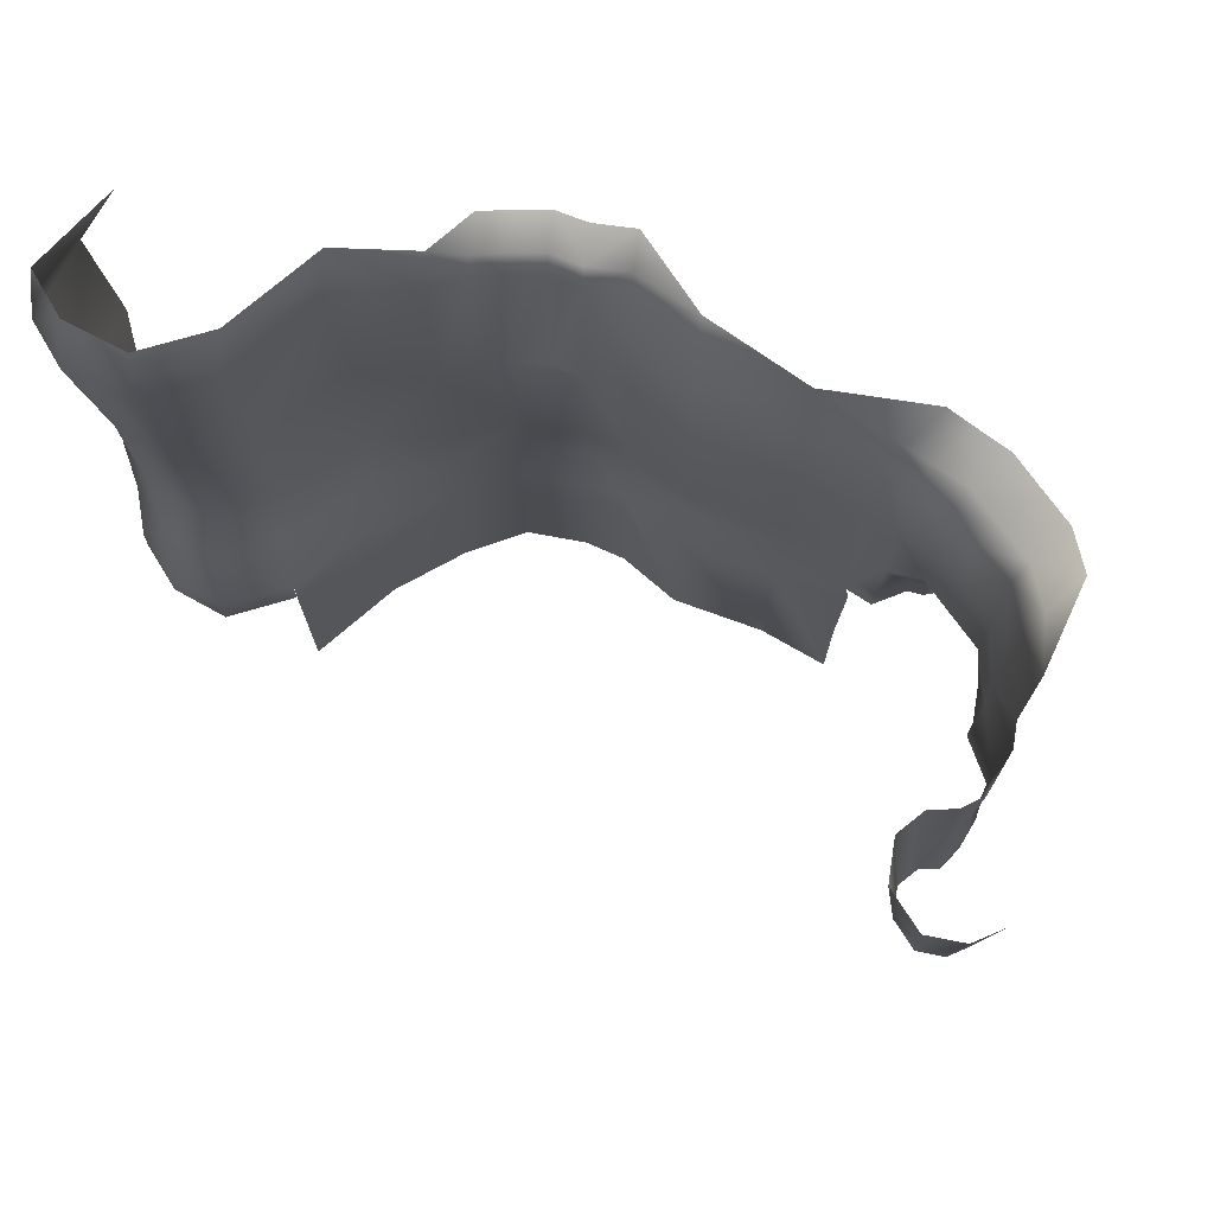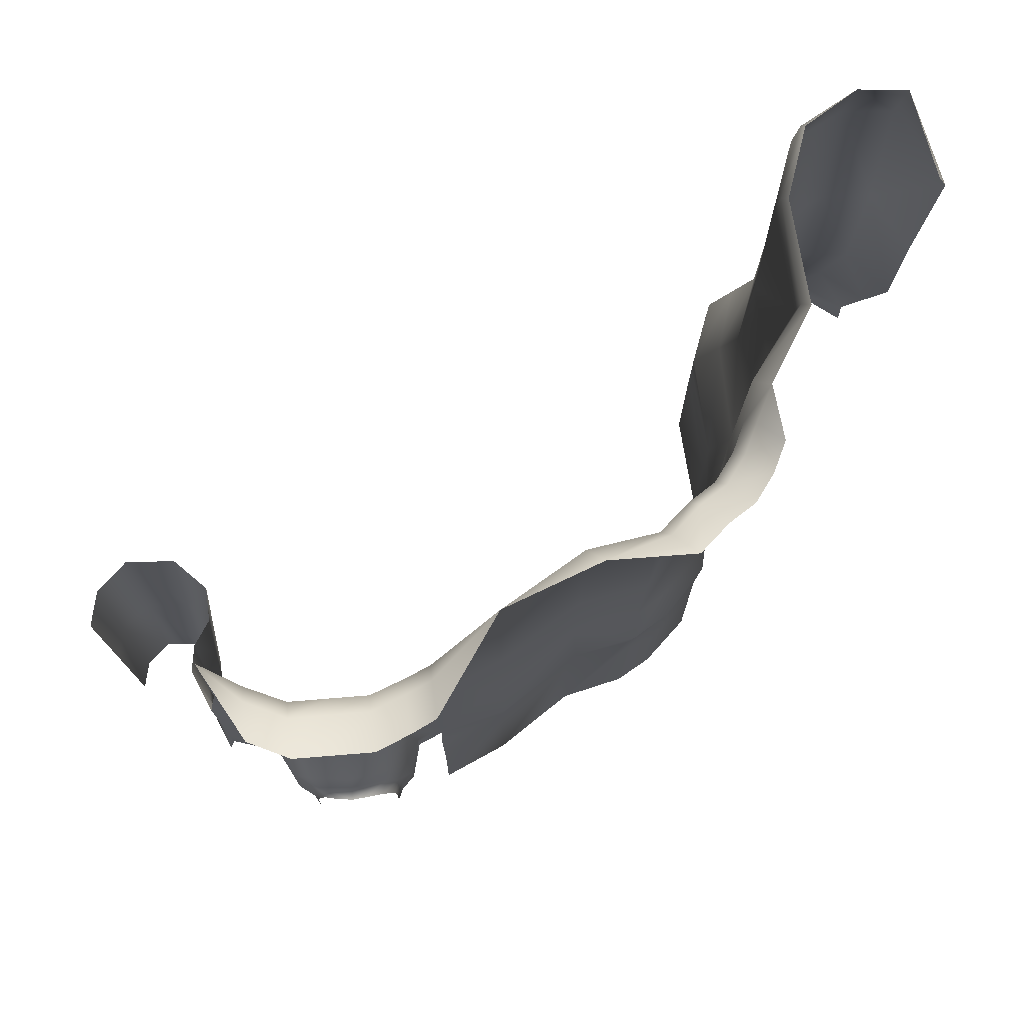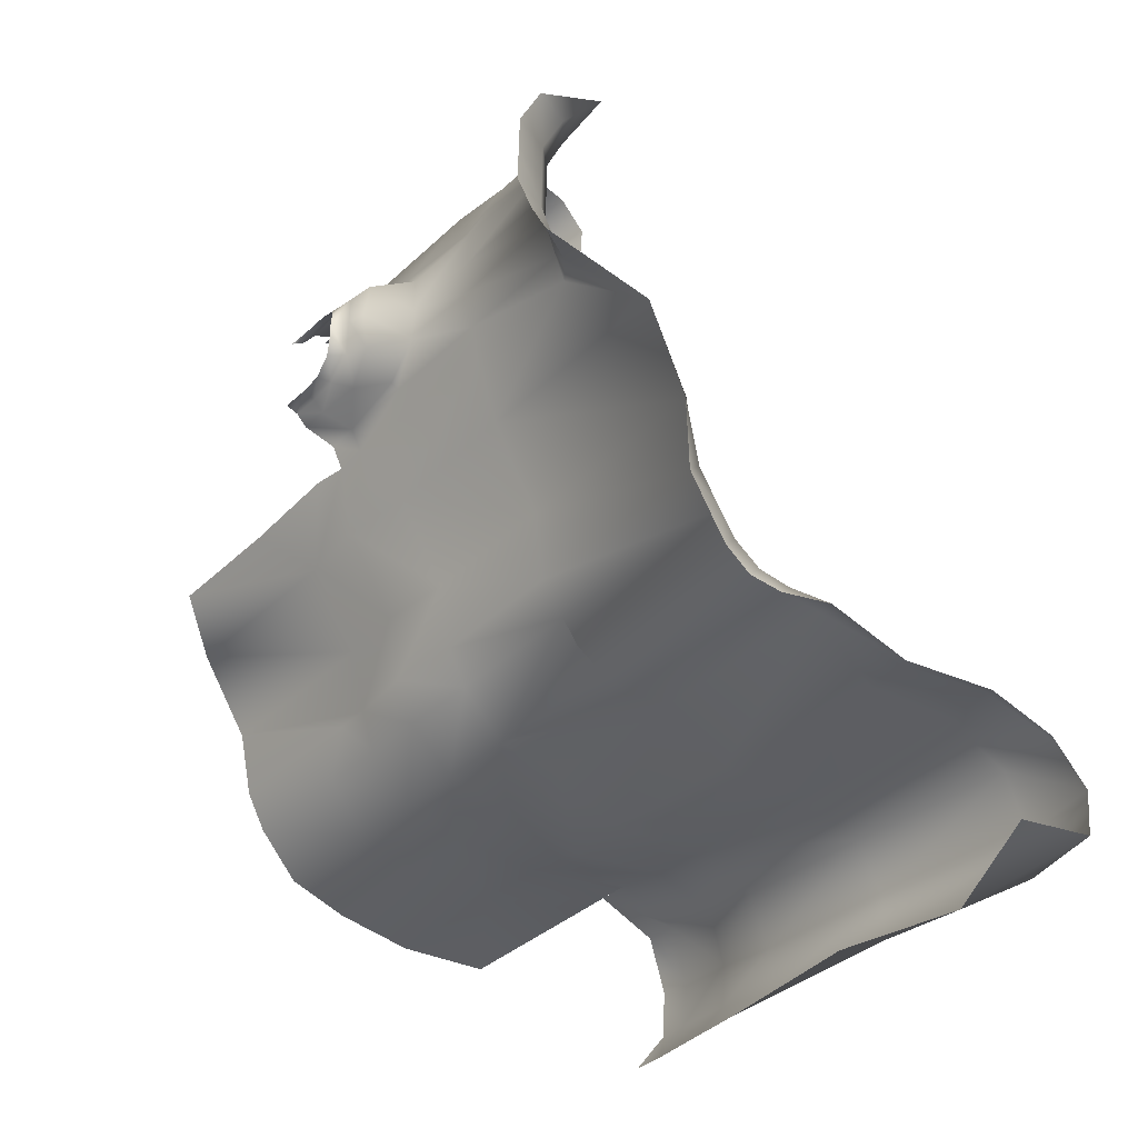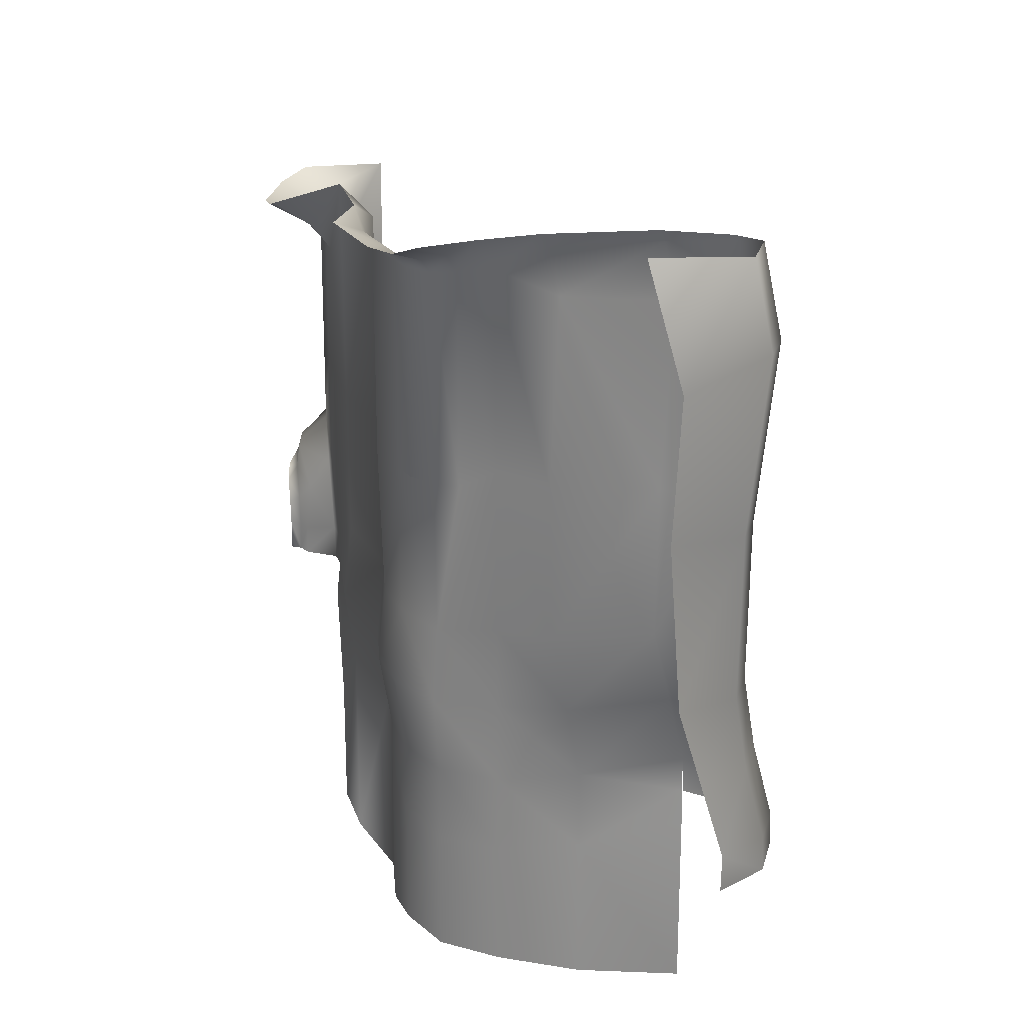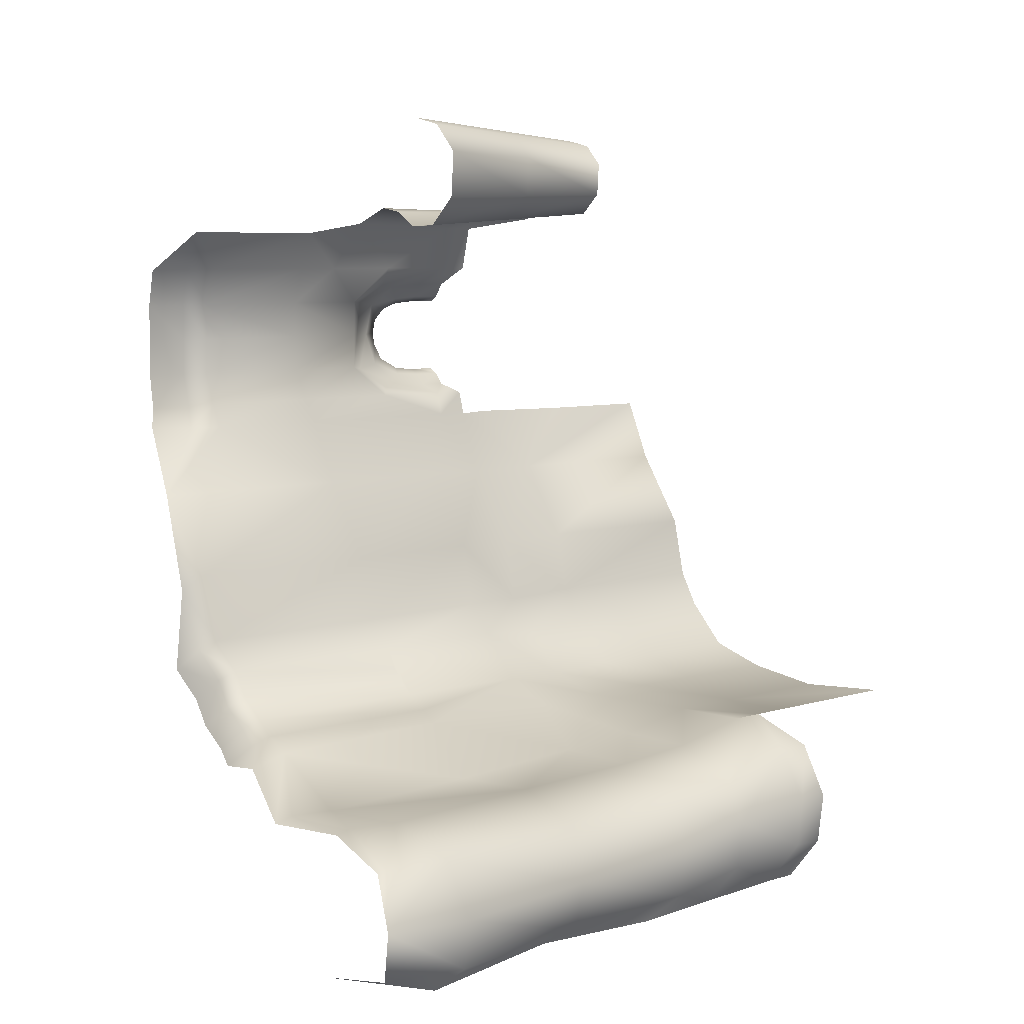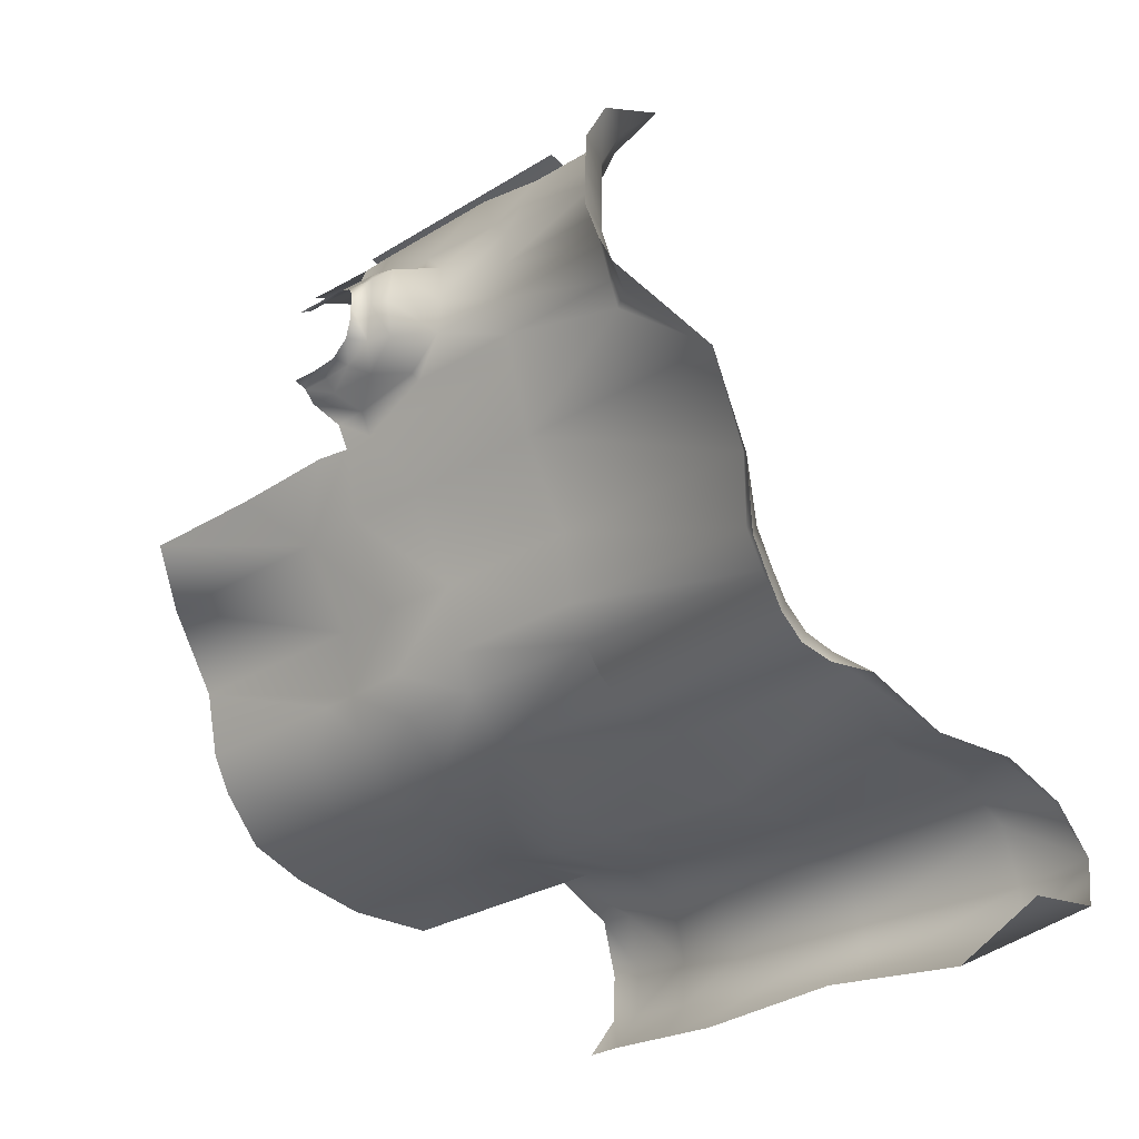
<metadata>
{"format":"obj","ext":"obj","renderer":"f3d","projection":"perspective","resolution":1024,"background":"white","views":[{"elev":75.0,"azim":-37.0,"up":"+Y"},{"elev":74.9,"azim":84.3,"up":"+Y"},{"elev":-35.2,"azim":141.3,"up":"+Z"},{"elev":22.6,"azim":-172.4,"up":"+Y"},{"elev":6.2,"azim":-133.3,"up":"+Z"},{"elev":-28.6,"azim":132.7,"up":"+Z"}]}
</metadata>
<code>
g Line69
v -7649 -248.9 -6384
v -7557 -343.1 -6427
v -7578 -541.9 -6398
v -7647 -541.9 -6370
v -7705 -541.9 -6361
v -7708 -248.9 -6385
v -7745 -541.9 -6388
v -7758 -248.9 -6407
v -7800 -541.9 -6387
v -7824 -248.9 -6406
v -7852 -541.9 -6337
v -7886 -248.9 -6346
v -7893 -248.9 -6250
v -7886 -248.9 -6346
v -7852 -541.9 -6337
v -7857 -541.9 -6257
v -7839 -248.9 -6191
v -7813 -541.9 -6207
v -7770 -248.9 -6173
v -7755 -541.9 -6192
v -7658 44.1 -6379
v -7562 44.1 -6417
v -7554 -263.8 -6427
v -7717 44.1 -6389
v -7772 44.1 -6426
v -7848 44.1 -6425
v -7920 44.1 -6355
v -7928 44.1 -6243
v -7920 44.1 -6355
v -7866 44.1 -6174
v -7786 44.1 -6154
v -7792 -1010 -7499
v -7791 -714.4 -7499
v -7888 -724.8 -7604
v -7888 -1010 -7604
v -8030 -720.8 -7649
v -8031 -1010 -7650
v -8219 -679.6 -7678
v -8220 -1010 -7678
v -8218 -496.4 -7679
v -8448 -448.5 -7665
v -8449 -528 -7664
v -7790 -548 -7498
v -7745 -618.7 -7415
v -7745 -532.5 -7415
v -7888 -545.3 -7605
v -7745 -1010 -7415
v -8029 -541.3 -7648
v -8449 -607.4 -7664
v -8449 -1010 -7664
v -7707 -186.4 -7269
v -7701 159.6 -7272
v -7728 155.4 -7430
v -7709 676.9 -7450
v -7770 664.9 -7518
v -7788 626 -7497
v -7503 -90.29 -6871
v -7504 183.5 -6872
v -7527 173 -6929
v -7526 -268.3 -6929
v -7825 628.5 -7556
v -7825 152.1 -7556
v -7885 630.9 -7601
v -7945 646.8 -7631
v -7945 164.8 -7631
v -7407 -279.7 -6610
v -7407 -208 -6616
v -7379 -230.9 -6629
v -7382 -287.4 -6624
v -7885 157 -7601
v -8025 664.6 -7656
v -8176 647.1 -7768
v -8158 224.9 -7762
v -7504 -274 -6872
v -7491 -100.7 -6851
v -7521 -271.9 -6532
v -7519 -89.22 -6532
v -8028 206.8 -7646
v -8629 629.6 -7934
v -8616 635 -8043
v -8577 253.7 -8042
v -7476 -4.725 -6709
v -7477 194.3 -6709
v -7476 188.3 -6796
v -7475 -4.725 -6795
v -7479 194.3 -6622
v -7478 -4.725 -6622
v -7439 -178.1 -6845
v -7499 -84.3 -6577
v -7406 -82.27 -6624
v -7393 -82.27 -6715
v -7405 -82.27 -6804
v -7430 -287.2 -6852
v -7430 -177.1 -6584
v -7531 106.4 -6534
v -7561 208.5 -6443
v -7520 202.1 -6533
v -7435 516.4 -6711
v -7434 516.6 -6797
v -7477 477.2 -6796
v -7478 477.2 -6709
v -7462 522.5 -6873
v -7504 477.2 -6872
v -7485 531.7 -6930
v -7528 477.2 -6929
v -7437 516.6 -6624
v -7480 477.2 -6623
v -7478 533.8 -6535
v -7521 477.2 -6533
v -7562 562.9 -6444
v -7343 554.7 -6715
v -7342 555.1 -6801
v -7370 567.1 -6877
v -7392 585.4 -6934
v -7345 556.1 -6628
v -7386 572.6 -6539
v -7391 -136.3 -6634
v -7381 -123.9 -6712
v -7359 -165.6 -6710
v -7365 -169.8 -6674
v -7375 -190.3 -6644
v -7394 -144.8 -6793
v -7369 -187.1 -6780
v -7362 -169.8 -6743
v -8589 242.9 -7931
v -8140 780.6 -7783
v -8156 745.8 -7767
v -7591 -184.3 -7083
v -7572 -358.4 -7091
v -8193 -316.1 -7721
v -8029 -354.3 -7647
v -8029 -167.2 -7647
v -7432 -275.8 -6576
v -8588 826.9 -7933
v -8576 826.9 -8041
v -8374 792.2 -7764
v -8386 766.1 -7753
v -8163 -135.8 -7742
v -7879 -369.7 -7612
v -7774 -374.2 -7513
v -7789 -200.4 -7498
v -7406 -289 -6825
v -7379 -292.5 -6812
v -7377 -235.9 -6808
v -7404 -216.9 -6821
v -7529 -1010 -6931
v -7529 -698.8 -6931
v -7594 -532.5 -7083
v -7594 -1010 -7083
v -7713 -532.5 -7265
v -7713 -1010 -7265
v -7720 -360.5 -7426
v -8597 -452.4 -7723
v -8564 -280.8 -7761
v -8608 -289.1 -7879
v -8649 -466.4 -7847
v -8637 -465.2 -7959
v -8596 -285.5 -7992
v -8557 -455.8 -8063
v -8510 -278.1 -8091
v -8455 579 -8142
v -8437 255.2 -8111
v -7587 678.8 -7083
v -7588 163.8 -7083
v -7700 657.8 -7272
v -7788 147.1 -7497
v -8411 642.7 -7753
v -8535 786.3 -7811
v -7689 -359.4 -7274
v -7888 -194.1 -7605
v -8532 -109.3 -7798
v -8584 -111.7 -7920
v -7875 717.8 -7702
v -7993 734.3 -7687
v -7927 687.3 -7651
v -7815 693.8 -7673
v -7867 667.3 -7622
v -7807 666.1 -7577
v -7755 693.8 -7628
v -7657 707.1 -7501
v -7718 693.8 -7568
v -7727 636.8 -7430
v -7529 -347.6 -6931
v -7664 692.9 -7308
v -7737 -188.5 -7422
v -8375 826.9 -8075
v -8388 229.4 -7748
v -8527 803.8 -7818
v -8418 -279 -7713
v -8565 638.4 -7811
v -8536 233.9 -7807
v -8572 -105.7 -8032
v -8383 -109.6 -7740
v -7519 -429.8 -6928
v -8462 -100.3 -8118
f 38 50 39
f 50 38 49
f 42 49 38
f 39 36 38
f 36 39 37
f 37 34 36
f 34 37 35
f 34 35 32
f 41 42 40
f 38 40 42
f 40 38 48
f 36 48 38
f 48 36 46
f 34 46 36
f 46 34 33
f 32 33 34
f 33 32 47
f 33 43 46
f 43 33 44
f 47 44 33
f 47 151 44
f 45 44 151
f 44 45 43
f 140 43 45
f 43 140 46
f 139 46 140
f 46 139 48
f 131 48 139
f 48 131 40
f 130 40 131
f 40 130 189
f 40 189 41
f 154 41 189
f 41 154 153
f 45 152 140
f 141 140 152
f 140 141 139
f 170 139 141
f 139 170 131
f 132 131 170
f 131 132 130
f 152 185 141
f 166 141 185
f 141 166 170
f 70 170 166
f 166 62 70
f 62 61 70
f 61 62 56
f 166 56 62
f 56 166 53
f 185 53 166
f 53 185 51
f 152 51 185
f 51 152 169
f 45 169 152
f 169 45 150
f 151 150 45
f 150 151 149
f 165 163 184
f 163 165 164
f 52 164 165
f 164 52 128
f 51 128 52
f 128 51 129
f 169 129 51
f 129 169 148
f 150 148 169
f 148 150 149
f 52 53 51
f 53 52 182
f 165 182 52
f 182 165 184
f 182 56 53
f 56 182 54
f 184 54 182
f 54 184 180
f 146 148 149
f 148 146 147
f 163 104 114
f 104 163 105
f 164 105 163
f 105 164 59
f 128 59 164
f 59 128 60
f 129 60 128
f 60 129 183
f 148 183 129
f 183 148 194
f 147 194 148
f 113 114 102
f 104 102 114
f 102 104 103
f 105 103 104
f 103 105 58
f 59 58 105
f 58 59 57
f 60 57 59
f 57 60 74
f 56 54 55
f 180 55 54
f 55 180 181
f 181 179 55
f 178 55 179
f 55 178 56
f 61 56 178
f 178 179 176
f 177 176 173
f 176 177 178
f 61 178 177
f 177 63 61
f 63 177 175
f 173 175 177
f 175 173 174
f 112 113 99
f 102 99 113
f 99 102 100
f 103 100 102
f 100 103 84
f 58 84 103
f 84 58 85
f 57 85 58
f 85 57 75
f 74 75 57
f 75 74 88
f 93 88 74
f 88 93 145
f 142 145 93
f 145 142 144
f 143 144 142
f 85 75 92
f 88 92 75
f 92 88 122
f 145 122 88
f 122 145 123
f 144 123 145
f 122 123 124
f 100 101 98
f 101 100 83
f 84 83 100
f 83 84 82
f 85 82 84
f 82 85 91
f 92 91 85
f 91 92 118
f 122 118 92
f 118 122 119
f 124 119 122
f 91 118 117
f 119 117 118
f 117 119 120
f 98 115 111
f 115 98 106
f 101 106 98
f 106 101 107
f 83 107 101
f 107 83 86
f 82 86 83
f 86 82 87
f 90 87 82
f 87 90 89
f 94 89 90
f 82 91 90
f 117 90 91
f 90 117 94
f 67 94 117
f 94 67 66
f 68 66 67
f 66 68 69
f 68 67 121
f 117 121 67
f 121 117 120
f 107 108 106
f 116 106 108
f 106 116 115
f 108 110 116
f 110 108 109
f 107 109 108
f 109 107 97
f 86 97 107
f 97 86 95
f 87 95 86
f 95 87 77
f 89 77 87
f 77 89 76
f 94 76 89
f 76 94 133
f 66 133 94
f 96 110 109
f 109 97 96
f 95 96 97
f 96 95 22
f 77 22 95
f 22 77 23
f 76 23 77
f 23 21 22
f 21 23 1
f 2 1 23
f 1 2 3
f 3 4 1
f 24 21 6
f 1 6 21
f 6 1 5
f 4 5 1
f 25 24 8
f 6 8 24
f 8 6 7
f 5 7 6
f 26 12 27
f 12 26 10
f 25 10 26
f 10 25 8
f 10 11 12
f 11 10 9
f 8 9 10
f 9 8 7
f 161 135 186
f 135 161 80
f 81 80 161
f 80 81 79
f 125 79 81
f 79 125 190
f 191 190 125
f 190 191 167
f 187 167 191
f 167 187 72
f 73 72 187
f 72 73 71
f 78 71 73
f 71 78 64
f 65 64 78
f 64 65 63
f 70 63 65
f 63 70 61
f 78 73 138
f 187 138 73
f 138 187 193
f 191 193 187
f 193 191 171
f 172 191 125
f 191 172 171
f 155 171 172
f 71 127 72
f 137 72 127
f 72 137 167
f 168 167 137
f 167 168 190
f 70 65 170
f 78 170 65
f 170 78 132
f 138 132 78
f 132 138 130
f 193 130 138
f 130 193 189
f 171 189 193
f 189 171 154
f 155 154 171
f 154 155 153
f 156 153 155
f 192 125 81
f 125 192 172
f 158 172 192
f 172 158 155
f 157 155 158
f 155 157 156
f 158 159 157
f 159 158 160
f 192 160 158
f 160 192 195
f 81 195 192
f 195 81 162
f 161 162 81
f 63 175 64
f 174 64 175
f 64 174 71
f 126 71 174
f 71 126 127
f 136 127 126
f 127 136 137
f 188 137 136
f 137 188 168
f 134 168 188
f 168 134 190
f 79 190 134
f 80 134 135
f 134 80 79
f 14 15 13
f 16 13 15
f 13 16 17
f 18 17 16
f 17 18 19
f 20 19 18
f 29 14 28
f 13 28 14
f 28 13 30
f 17 30 13
f 30 17 31
f 19 31 17
f 99 111 112
f 111 99 98
f 100 98 99
v -7430 -287.2 -6852
v -7428 -355.1 -6852
v -7405 -356.9 -6825
v -7506 -353.3 -6874
v -7504 -274 -6872
v -7526 -268.3 -6929
v -7521 -271.9 -6532
v -7524 -351.2 -6533
v -7557 -343.1 -6427
v -7379 -292.5 -6812
v -7406 -289 -6825
v -7529 -347.6 -6931
v -7554 -263.8 -6427
v -7407 -355.8 -6611
v -7407 -279.7 -6610
v -7382 -287.4 -6624
v -7379 -360.5 -6626
v -7432 -275.8 -6576
v -7433 -353.5 -6577
v -7378 -360.5 -6811
v -8650 -546.2 -7844
v -8649 -466.4 -7847
v -8637 -465.2 -7959
v -8639 -540.7 -7960
v -8557 -455.8 -8063
v -8556 -536.8 -8065
v -8598 -532.1 -7721
v -8597 -452.4 -7723
v -8449 -528.1 -7664
v -8448 -448.5 -7665
f 198 215 205
f 205 206 198
f 196 198 206
f 198 196 197
f 200 197 196
f 197 200 199
f 201 199 200
f 199 201 207
f 209 211 212
f 211 209 210
f 214 210 209
f 210 214 213
f 203 213 214
f 213 203 202
f 204 202 203
f 202 204 208
f 219 220 221
f 220 219 218
f 216 218 219
f 218 216 217
f 222 217 216
f 217 222 223
f 224 223 222
f 223 224 225

</code>
